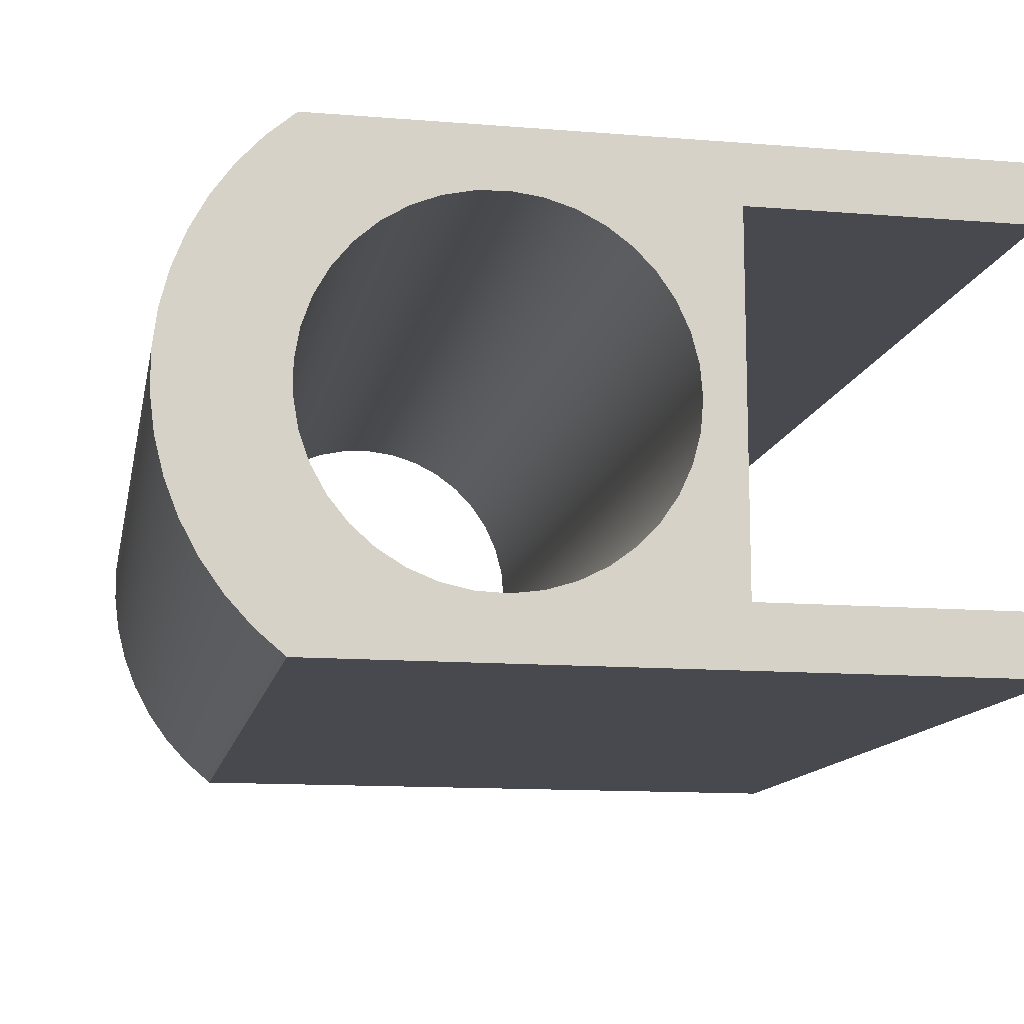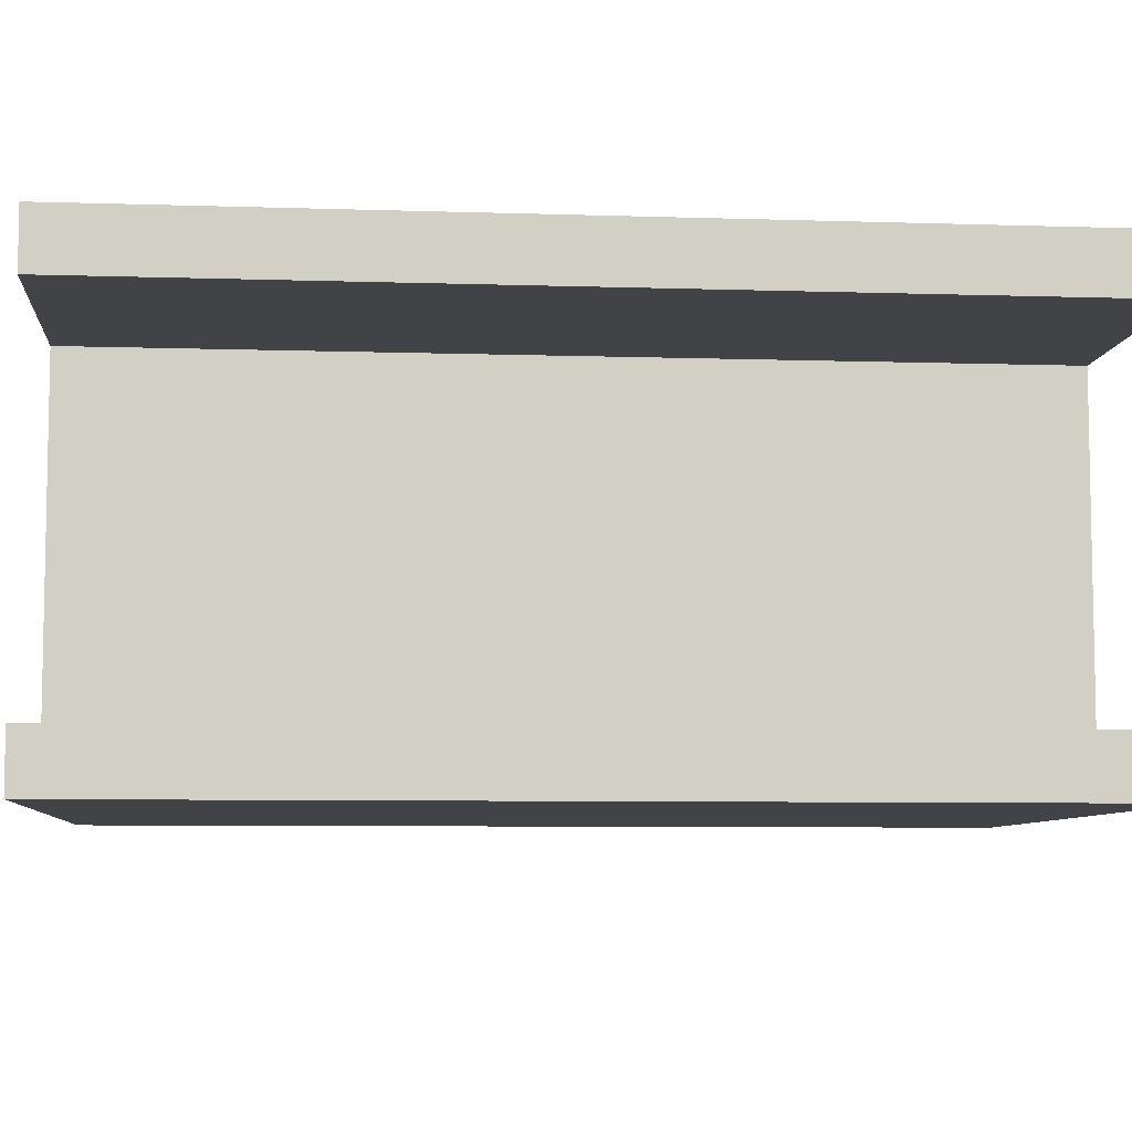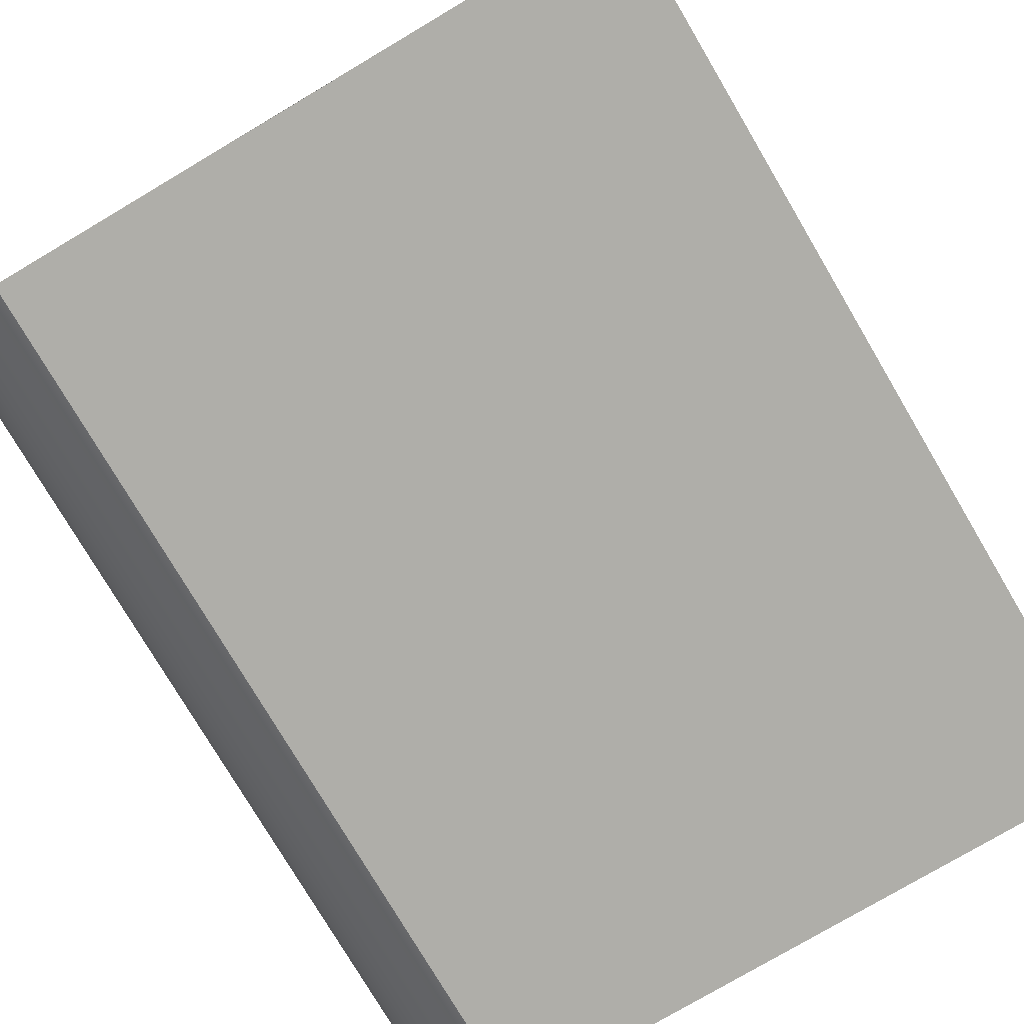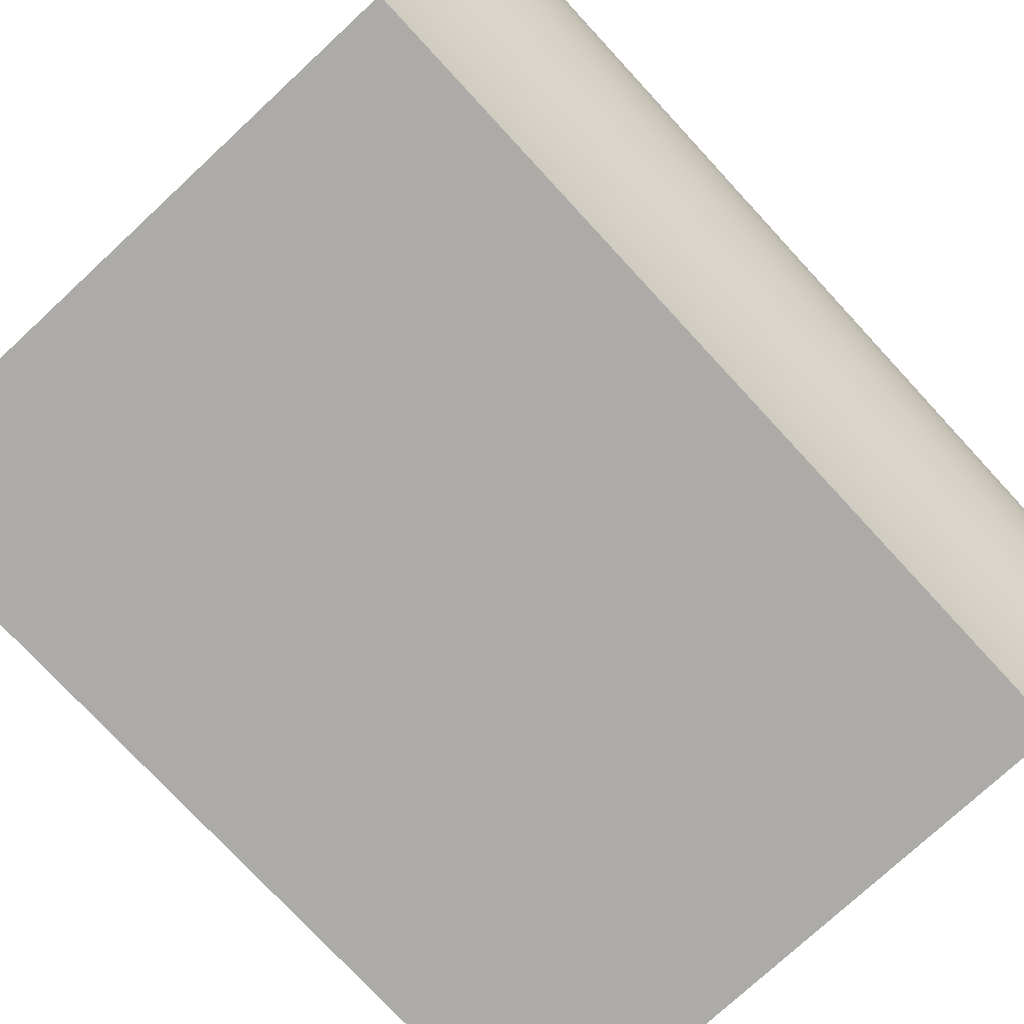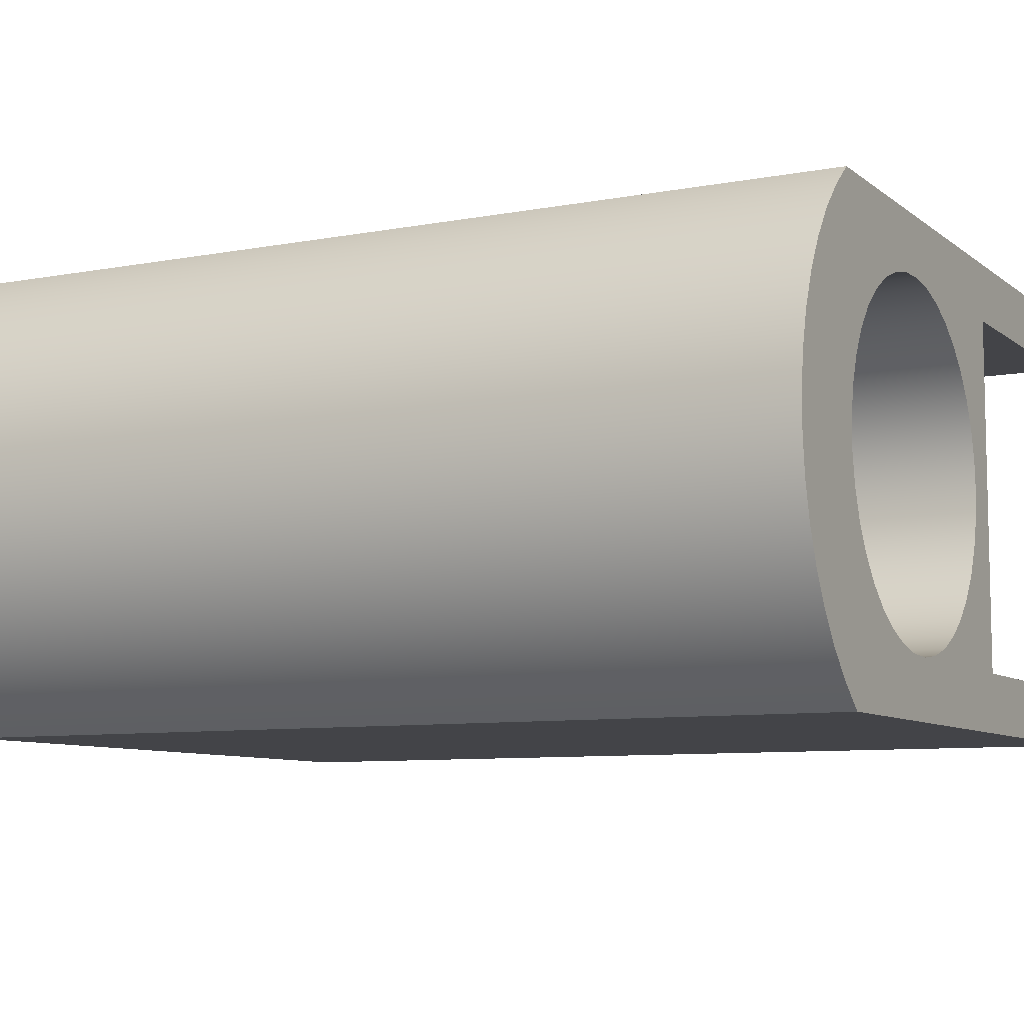
<metadata>
{"format":"obj","ext":"obj","renderer":"f3d","projection":"perspective","resolution":1024,"background":"white","views":[{"elev":-12.6,"azim":169.3,"up":"+Y"},{"elev":-7.2,"azim":-95.4,"up":"+Y"},{"elev":-77.5,"azim":-149.4,"up":"+Y"},{"elev":-76.3,"azim":42.8,"up":"+Y"},{"elev":-8.2,"azim":117.7,"up":"+Y"}]}
</metadata>
<code>
v -0.225 -2.755e-17 -0.6
v -0.2218 -0.03803 -0.6
v -0.2121 -0.07496 -0.6
v -0.1964 -0.1097 -0.6
v -0.1751 -0.1413 -0.6
v -0.1487 -0.1689 -0.6
v -0.118 -0.1916 -0.6
v -0.08389 -0.2088 -0.6
v -0.0474 -0.2199 -0.6
v -0.009549 -0.2248 -0.6
v 0.02858 -0.2232 -0.6
v 0.06589 -0.2151 -0.6
v 0.1013 -0.2009 -0.6
v 0.1338 -0.1809 -0.6
v 0.1624 -0.1557 -0.6
v 0.1864 -0.126 -0.6
v 0.205 -0.09268 -0.6
v 0.2177 -0.0567 -0.6
v 0.2242 -0.01908 -0.6
v 0.2242 0.01908 -0.6
v 0.2177 0.0567 -0.6
v 0.205 0.09268 -0.6
v 0.1864 0.126 -0.6
v 0.1624 0.1557 -0.6
v 0.1338 0.1809 -0.6
v 0.1013 0.2009 -0.6
v 0.06589 0.2151 -0.6
v 0.02858 0.2232 -0.6
v -0.009549 0.2248 -0.6
v -0.0474 0.2199 -0.6
v -0.08389 0.2088 -0.6
v -0.118 0.1916 -0.6
v -0.1487 0.1689 -0.6
v -0.1751 0.1413 -0.6
v -0.1964 0.1097 -0.6
v -0.2121 0.07496 -0.6
v -0.2218 0.03803 -0.6
v 0.225 0.3 -0.6
v 0.2603 0.27 -0.6
v 0.2916 0.2358 -0.6
v 0.3184 0.198 -0.6
v 0.3404 0.1573 -0.6
v 0.3572 0.1141 -0.6
v 0.3686 0.06915 -0.6
v 0.3743 0.02317 -0.6
v 0.3743 -0.02317 -0.6
v 0.3686 -0.06915 -0.6
v 0.3572 -0.1141 -0.6
v 0.3404 -0.1573 -0.6
v 0.3184 -0.198 -0.6
v 0.2916 -0.2358 -0.6
v 0.2603 -0.27 -0.6
v 0.225 -0.3 -0.6
v -0.625 -0.3 -0.6
v -0.625 -0.225 -0.6
v -0.275 -0.225 -0.6
v -0.275 0.225 -0.6
v -0.625 0.225 -0.6
v -0.625 0.3 -0.6
v -0.225 -2.755e-17 -0.6
v -0.2218 0.03803 -0.6
v -0.2121 0.07496 -0.6
v -0.1964 0.1097 -0.6
v -0.1751 0.1413 -0.6
v -0.1487 0.1689 -0.6
v -0.118 0.1916 -0.6
v -0.08389 0.2088 -0.6
v -0.0474 0.2199 -0.6
v -0.009549 0.2248 -0.6
v 0.02858 0.2232 -0.6
v 0.06589 0.2151 -0.6
v 0.1013 0.2009 -0.6
v 0.1338 0.1809 -0.6
v 0.1624 0.1557 -0.6
v 0.1864 0.126 -0.6
v 0.205 0.09268 -0.6
v 0.2177 0.0567 -0.6
v 0.2242 0.01908 -0.6
v 0.2242 -0.01908 -0.6
v 0.2177 -0.0567 -0.6
v 0.205 -0.09268 -0.6
v 0.1864 -0.126 -0.6
v 0.1624 -0.1557 -0.6
v 0.1338 -0.1809 -0.6
v 0.1013 -0.2009 -0.6
v 0.06589 -0.2151 -0.6
v 0.02858 -0.2232 -0.6
v -0.009549 -0.2248 -0.6
v -0.0474 -0.2199 -0.6
v -0.08389 -0.2088 -0.6
v -0.118 -0.1916 -0.6
v -0.1487 -0.1689 -0.6
v -0.1751 -0.1413 -0.6
v -0.1964 -0.1097 -0.6
v -0.2121 -0.07496 -0.6
v -0.2218 -0.03803 -0.6
v -0.225 -2.755e-17 0.6
v -0.2218 -0.03803 0.6
v -0.2121 -0.07496 0.6
v -0.1964 -0.1097 0.6
v -0.1751 -0.1413 0.6
v -0.1487 -0.1689 0.6
v -0.118 -0.1916 0.6
v -0.08389 -0.2088 0.6
v -0.0474 -0.2199 0.6
v -0.009549 -0.2248 0.6
v 0.02858 -0.2232 0.6
v 0.06589 -0.2151 0.6
v 0.1013 -0.2009 0.6
v 0.1338 -0.1809 0.6
v 0.1624 -0.1557 0.6
v 0.1864 -0.126 0.6
v 0.205 -0.09268 0.6
v 0.2177 -0.0567 0.6
v 0.2242 -0.01908 0.6
v 0.2242 0.01908 0.6
v 0.2177 0.0567 0.6
v 0.205 0.09268 0.6
v 0.1864 0.126 0.6
v 0.1624 0.1557 0.6
v 0.1338 0.1809 0.6
v 0.1013 0.2009 0.6
v 0.06589 0.2151 0.6
v 0.02858 0.2232 0.6
v -0.009549 0.2248 0.6
v -0.0474 0.2199 0.6
v -0.08389 0.2088 0.6
v -0.118 0.1916 0.6
v -0.1487 0.1689 0.6
v -0.1751 0.1413 0.6
v -0.1964 0.1097 0.6
v -0.2121 0.07496 0.6
v -0.2218 0.03803 0.6
v -0.225 -2.755e-17 0.6
v -0.225 -2.755e-17 -0.6
v 0.225 -0.3 -0.6
v 0.225 -0.3 0.6
v -0.625 -0.3 0.6
v -0.625 -0.3 -0.6
v -0.625 -0.3 -0.6
v -0.625 -0.3 0.6
v -0.625 -0.225 0.6
v -0.625 -0.225 -0.6
v -0.625 -0.225 -0.6
v -0.625 -0.225 0.6
v -0.275 -0.225 0.6
v -0.275 -0.225 -0.6
v -0.275 -0.225 -0.6
v -0.275 -0.225 0.6
v -0.275 0.225 0.6
v -0.275 0.225 -0.6
v -0.275 0.225 -0.6
v -0.275 0.225 0.6
v -0.625 0.225 0.6
v -0.625 0.225 -0.6
v -0.625 0.225 -0.6
v -0.625 0.225 0.6
v -0.625 0.3 0.6
v -0.625 0.3 -0.6
v -0.625 0.3 -0.6
v -0.625 0.3 0.6
v 0.225 0.3 0.6
v 0.225 0.3 -0.6
v 0.225 0.3 -0.6
v 0.225 0.3 0.6
v 0.2603 0.27 0.6
v 0.2916 0.2358 0.6
v 0.3184 0.198 0.6
v 0.3404 0.1573 0.6
v 0.3572 0.1141 0.6
v 0.3686 0.06915 0.6
v 0.3743 0.02317 0.6
v 0.3743 -0.02317 0.6
v 0.3686 -0.06915 0.6
v 0.3572 -0.1141 0.6
v 0.3404 -0.1573 0.6
v 0.3184 -0.198 0.6
v 0.2916 -0.2358 0.6
v 0.2603 -0.27 0.6
v 0.225 -0.3 0.6
v 0.225 -0.3 -0.6
v 0.2603 -0.27 -0.6
v 0.2916 -0.2358 -0.6
v 0.3184 -0.198 -0.6
v 0.3404 -0.1573 -0.6
v 0.3572 -0.1141 -0.6
v 0.3686 -0.06915 -0.6
v 0.3743 -0.02317 -0.6
v 0.3743 0.02317 -0.6
v 0.3686 0.06915 -0.6
v 0.3572 0.1141 -0.6
v 0.3404 0.1573 -0.6
v 0.3184 0.198 -0.6
v 0.2916 0.2358 -0.6
v 0.2603 0.27 -0.6
v -0.225 -2.755e-17 0.6
v -0.2218 0.03803 0.6
v -0.2121 0.07496 0.6
v -0.1964 0.1097 0.6
v -0.1751 0.1413 0.6
v -0.1487 0.1689 0.6
v -0.118 0.1916 0.6
v -0.08389 0.2088 0.6
v -0.0474 0.2199 0.6
v -0.009549 0.2248 0.6
v 0.02858 0.2232 0.6
v 0.06589 0.2151 0.6
v 0.1013 0.2009 0.6
v 0.1338 0.1809 0.6
v 0.1624 0.1557 0.6
v 0.1864 0.126 0.6
v 0.205 0.09268 0.6
v 0.2177 0.0567 0.6
v 0.2242 0.01908 0.6
v 0.2242 -0.01908 0.6
v 0.2177 -0.0567 0.6
v 0.205 -0.09268 0.6
v 0.1864 -0.126 0.6
v 0.1624 -0.1557 0.6
v 0.1338 -0.1809 0.6
v 0.1013 -0.2009 0.6
v 0.06589 -0.2151 0.6
v 0.02858 -0.2232 0.6
v -0.009549 -0.2248 0.6
v -0.0474 -0.2199 0.6
v -0.08389 -0.2088 0.6
v -0.118 -0.1916 0.6
v -0.1487 -0.1689 0.6
v -0.1751 -0.1413 0.6
v -0.1964 -0.1097 0.6
v -0.2121 -0.07496 0.6
v -0.2218 -0.03803 0.6
v 0.225 -0.3 0.6
v 0.2603 -0.27 0.6
v 0.2916 -0.2358 0.6
v 0.3184 -0.198 0.6
v 0.3404 -0.1573 0.6
v 0.3572 -0.1141 0.6
v 0.3686 -0.06915 0.6
v 0.3743 -0.02317 0.6
v 0.3743 0.02317 0.6
v 0.3686 0.06915 0.6
v 0.3572 0.1141 0.6
v 0.3404 0.1573 0.6
v 0.3184 0.198 0.6
v 0.2916 0.2358 0.6
v 0.2603 0.27 0.6
v 0.225 0.3 0.6
v -0.625 0.3 0.6
v -0.625 0.225 0.6
v -0.275 0.225 0.6
v -0.275 -0.225 0.6
v -0.625 -0.225 0.6
v -0.625 -0.3 0.6
g c693cfee-e370-11ea-9827-54bf646e7e1f
f 2 56 1
f 1 56 57
f 1 57 37
f 37 57 36
f 36 57 35
f 35 57 34
f 34 57 33
f 33 57 32
f 32 57 31
f 31 57 30
f 30 57 38
f 30 38 29
f 29 38 28
f 28 38 27
f 27 38 26
f 26 38 25
f 25 38 39
f 25 39 24
f 24 39 40
f 24 40 41
f 2 3 56
f 56 3 4
f 56 4 5
f 5 6 56
f 56 6 7
f 56 7 8
f 8 9 56
f 56 9 53
f 56 53 54
f 9 10 53
f 53 10 11
f 53 11 12
f 12 13 53
f 53 13 14
f 53 14 52
f 52 14 15
f 52 15 51
f 51 15 50
f 50 15 16
f 50 16 49
f 49 16 17
f 49 17 48
f 48 17 18
f 48 18 47
f 47 18 19
f 47 19 46
f 46 19 20
f 46 20 45
f 45 20 44
f 44 20 21
f 44 21 43
f 43 21 22
f 43 22 42
f 42 22 23
f 42 23 41
f 41 23 24
f 54 55 56
f 58 59 57
f 57 59 38
g c6946c70-e370-11ea-a9c1-54bf646e7e1f
f 61 133 60
f 60 133 134
f 135 97 96
f 96 97 98
f 96 98 95
f 95 98 99
f 95 99 94
f 94 99 100
f 94 100 93
f 93 100 101
f 93 101 92
f 92 101 102
f 92 102 91
f 91 102 103
f 91 103 90
f 90 103 104
f 90 104 89
f 89 104 105
f 89 105 88
f 88 105 106
f 88 106 87
f 87 106 107
f 87 107 86
f 86 107 108
f 86 108 85
f 85 108 109
f 85 109 84
f 84 109 110
f 84 110 83
f 83 110 111
f 83 111 82
f 82 111 112
f 82 112 81
f 81 112 113
f 81 113 80
f 80 113 114
f 80 114 79
f 79 114 115
f 79 115 78
f 78 115 116
f 78 116 77
f 77 116 117
f 77 117 76
f 76 117 118
f 76 118 75
f 75 118 119
f 75 119 74
f 74 119 120
f 74 120 73
f 73 120 121
f 73 121 72
f 72 121 122
f 72 122 71
f 71 122 123
f 71 123 70
f 70 123 124
f 70 124 69
f 69 124 125
f 69 125 68
f 68 125 126
f 68 126 67
f 67 126 127
f 67 127 66
f 66 127 128
f 66 128 65
f 65 128 129
f 65 129 64
f 64 129 130
f 64 130 63
f 63 130 131
f 63 131 62
f 62 131 132
f 62 132 61
f 61 132 133
g c694e19e-e370-11ea-8e55-54bf646e7e1f
f 137 138 136
f 136 138 139
g c6952fae-e370-11ea-9d31-54bf646e7e1f
f 141 142 140
f 140 142 143
g c695a49e-e370-11ea-a766-54bf646e7e1f
f 145 146 144
f 144 146 147
g c6961848-e370-11ea-84f1-54bf646e7e1f
f 149 150 148
f 148 150 151
g c696b638-e370-11ea-967e-54bf646e7e1f
f 153 154 152
f 152 154 155
g c697ed06-e370-11ea-85af-54bf646e7e1f
f 157 158 156
f 156 158 159
g c69861fa-e370-11ea-afd1-54bf646e7e1f
f 161 162 160
f 160 162 163
g c6990028-e370-11ea-88e8-54bf646e7e1f
f 164 165 195
f 195 165 166
f 195 166 167
f 195 167 194
f 194 167 168
f 194 168 193
f 193 168 169
f 193 169 192
f 192 169 170
f 192 170 191
f 191 170 171
f 191 171 190
f 190 171 172
f 190 172 189
f 189 172 173
f 189 173 188
f 188 173 174
f 188 174 187
f 187 174 175
f 187 175 186
f 186 175 176
f 186 176 185
f 185 176 177
f 185 177 184
f 184 177 178
f 184 178 183
f 183 178 179
f 183 179 182
f 182 179 181
f 181 179 180
g c6999c7e-e370-11ea-8705-54bf646e7e1f
f 197 251 196
f 196 251 252
f 196 252 232
f 232 252 231
f 231 252 230
f 230 252 229
f 229 252 228
f 228 252 227
f 227 252 226
f 226 252 225
f 225 252 233
f 225 233 224
f 224 233 223
f 223 233 222
f 222 233 221
f 221 233 220
f 220 233 234
f 220 234 219
f 219 234 235
f 219 235 236
f 197 198 251
f 251 198 199
f 251 199 200
f 200 201 251
f 251 201 202
f 251 202 203
f 203 204 251
f 251 204 248
f 251 248 249
f 204 205 248
f 248 205 206
f 248 206 207
f 207 208 248
f 248 208 209
f 248 209 247
f 247 209 210
f 247 210 246
f 246 210 245
f 245 210 211
f 245 211 244
f 244 211 212
f 244 212 243
f 243 212 213
f 243 213 242
f 242 213 214
f 242 214 241
f 241 214 240
f 240 214 215
f 240 215 239
f 239 215 216
f 239 216 238
f 238 216 217
f 238 217 237
f 237 217 218
f 237 218 236
f 236 218 219
f 249 250 251
f 253 254 252
f 252 254 233

</code>
